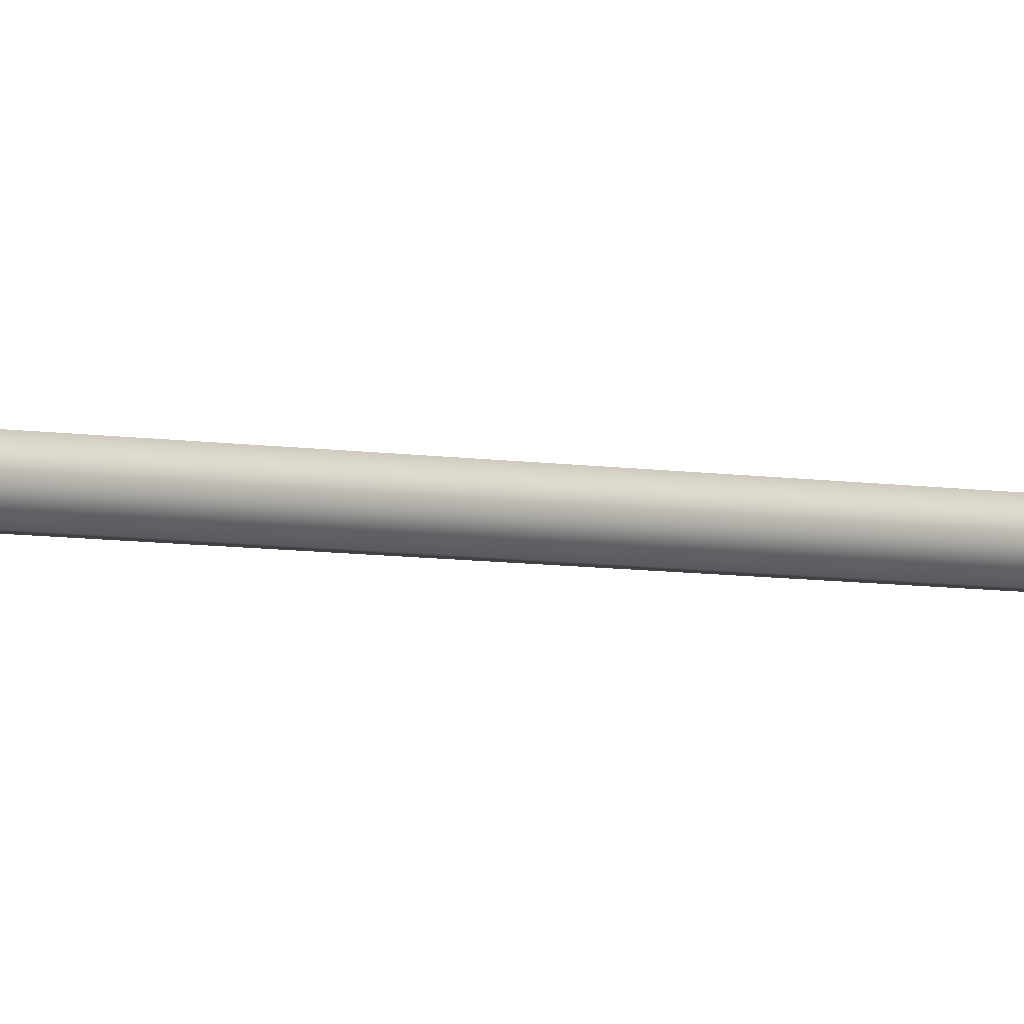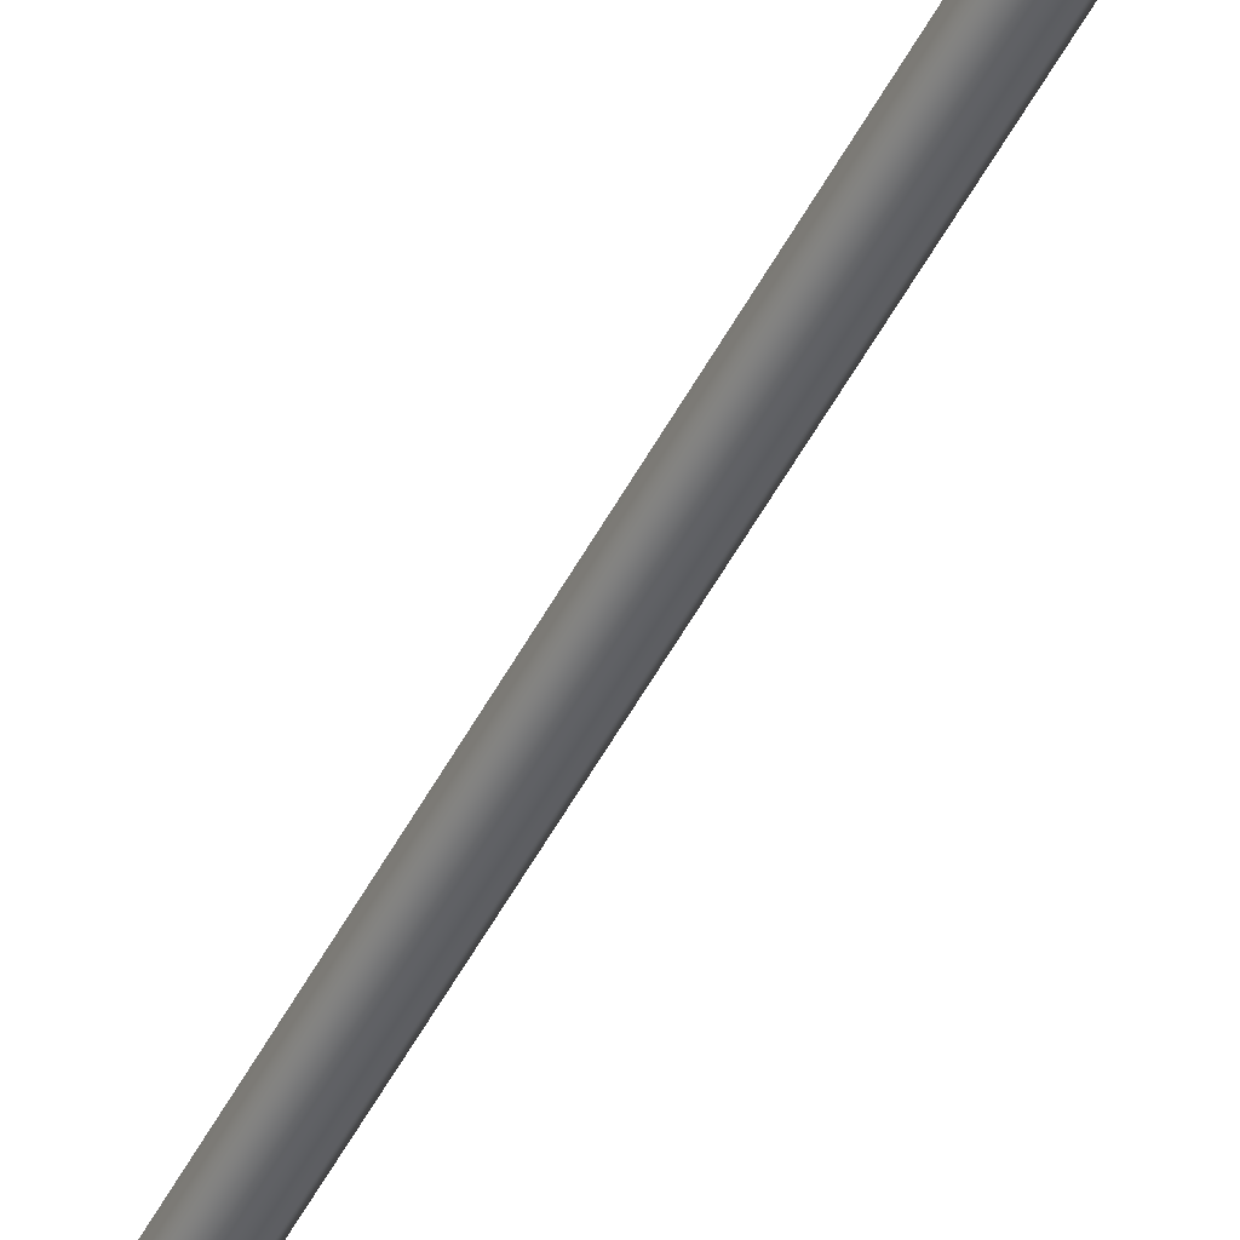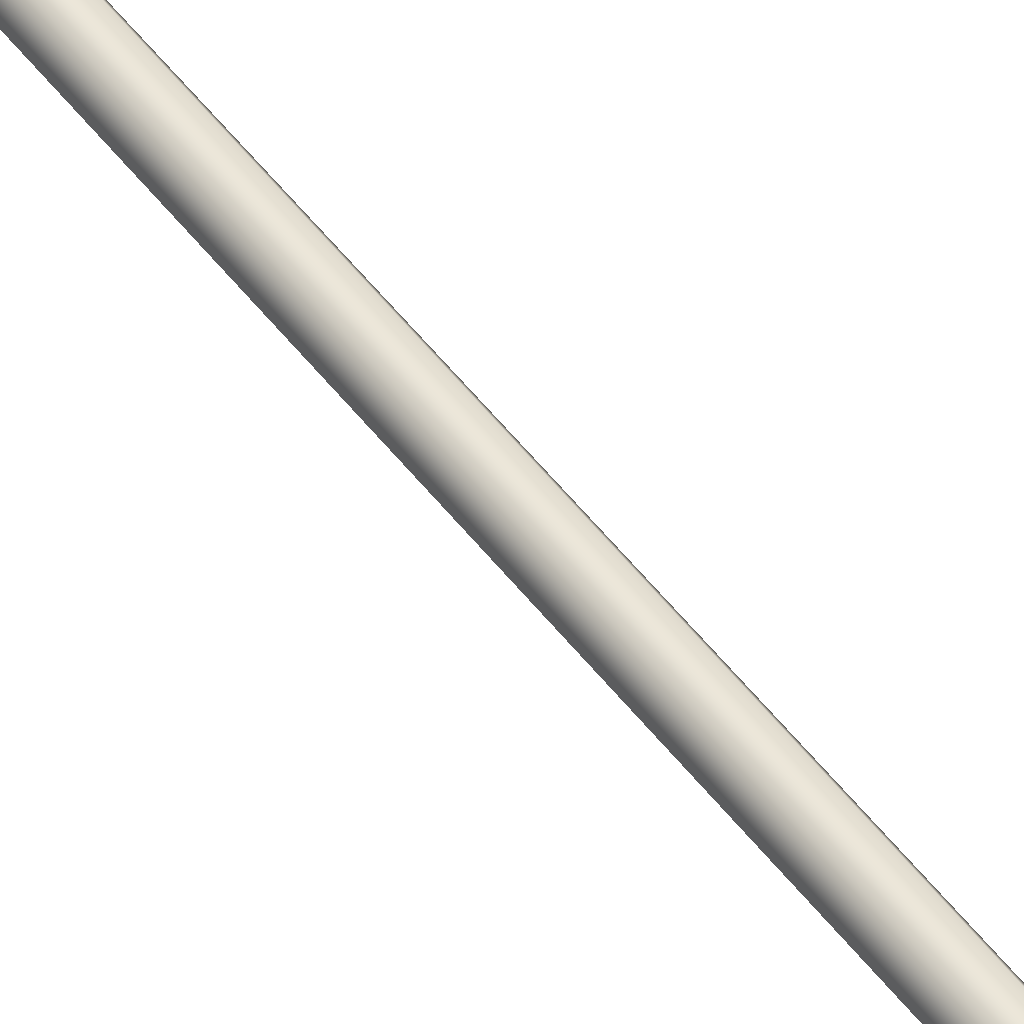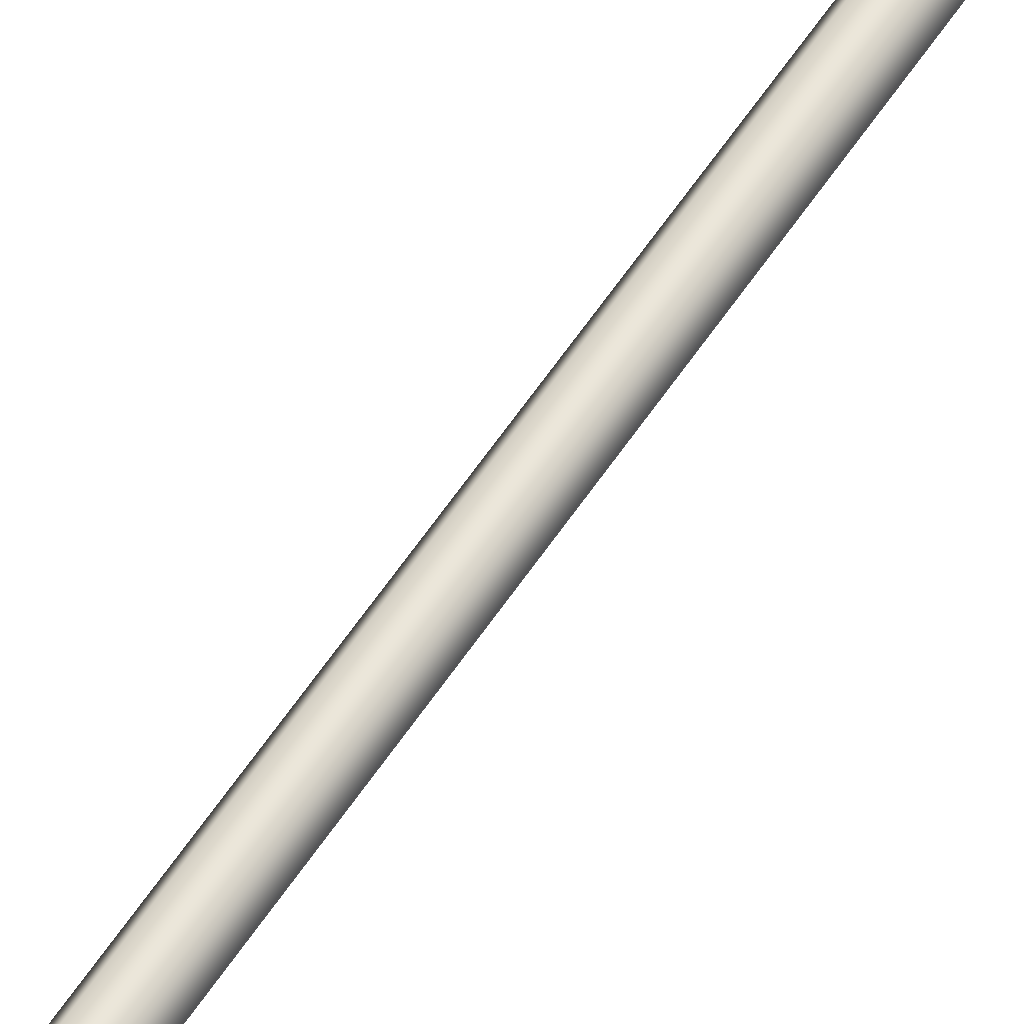
<metadata>
{"format":"obj","ext":"obj","renderer":"f3d","projection":"perspective","resolution":1024,"background":"white","views":[{"elev":-3.6,"azim":-133.4,"up":"+Y"},{"elev":-47.0,"azim":154.5,"up":"+Y"},{"elev":48.6,"azim":-34.9,"up":"+Y"},{"elev":55.7,"azim":-147.7,"up":"+Y"}]}
</metadata>
<code>
v  0.0128 -0.0517 0.4818
v  0.0128 -0.0637 3.023
v  0.0128 -0.4832 2.376
v  0.0128 -0.4832 -0.0336
v  -0.0121 -0.0517 0.4818
v  -0.0121 -0.0637 3.023
v  -0.0121 -0.4832 2.376
v  -0.0121 -0.4832 -0.0336
v  -0.0049 0.0001 13.21
v  0.3387 0.0001 12.13
v  -0.0015 0.0331 12.34
v  -0.3396 0.0001 12.13
v  -0.0015 -0.0334 12.34
v  -0.4958 -0.0127 2.479
v  -0.4839 -0.0127 -0.1966
v  -0.0644 -0.0127 0.4849
v  -0.0644 -0.0127 3.022
v  -0.4958 0.0122 2.479
v  -0.4839 0.0122 -0.1966
v  -0.0644 0.0122 0.4849
v  -0.0644 0.0122 3.022
v  0.4873 0.0119 2.479
v  0.4753 0.0119 -0.1966
v  0.0558 0.0119 0.4849
v  0.0558 0.0119 3.022
v  0.4873 -0.013 2.479
v  0.4753 -0.013 -0.1966
v  0.0558 -0.013 0.4849
v  0.0558 -0.013 3.022
v  0.0787 -0 0
v  0.0394 0.0682 0
v  0.0394 0.0682 12.6
v  0.0787 -0 12.6
v  -0.0394 0.0682 0
v  -0.0394 0.0682 12.6
v  -0.0787 -0 0
v  -0.0787 -0 12.6
v  -0.0394 -0.0682 0
v  -0.0394 -0.0682 12.6
v  0.0394 -0.0682 0
v  0.0394 -0.0682 12.6
v  -0.0122 0.4821 2.479
v  -0.0122 0.4701 -0.1966
v  -0.0122 0.0506 0.4849
v  -0.0122 0.0506 3.022
v  0.0127 0.4821 2.479
v  0.0127 0.4701 -0.1966
v  0.0127 0.0506 0.4849
v  0.0127 0.0506 3.022
v  0.0011 -0.0047 13.21
v  0.0011 -0.3464 12.13
v  0.0342 -0.0066 12.34
v  0.0011 0.3318 12.13
v  -0.0324 -0.0066 12.34
o m_bfeather
g m_bfeather
f 1 2 3 4
f 5 6 2 1
f 6 7 3 2
f 7 8 4 3
f 8 5 1 4
f 5 8 7
f 7 6 5
f 9 10 11 12
f 10 13 11
f 12 11 13
f 12 9 13
f 13 9 10
f 14 15 16 17
f 18 19 15 14
f 19 20 16 15
f 20 21 17 16
f 21 18 14 17
f 18 21 20
f 20 19 18
f 22 23 24 25
f 26 27 23 22
f 27 28 24 23
f 28 29 25 24
f 29 26 22 25
f 26 29 28
f 28 27 26
f 30 31 32 33
f 31 34 35 32
f 34 36 37 35
f 36 38 39 37
f 38 40 41 39
f 40 30 33 41
f 42 43 44 45
f 46 47 43 42
f 47 48 44 43
f 48 49 45 44
f 49 46 42 45
f 46 49 48
f 48 47 46
f 50 51 52 53
f 51 54 52
f 53 52 54
f 53 50 54
f 54 50 51

</code>
